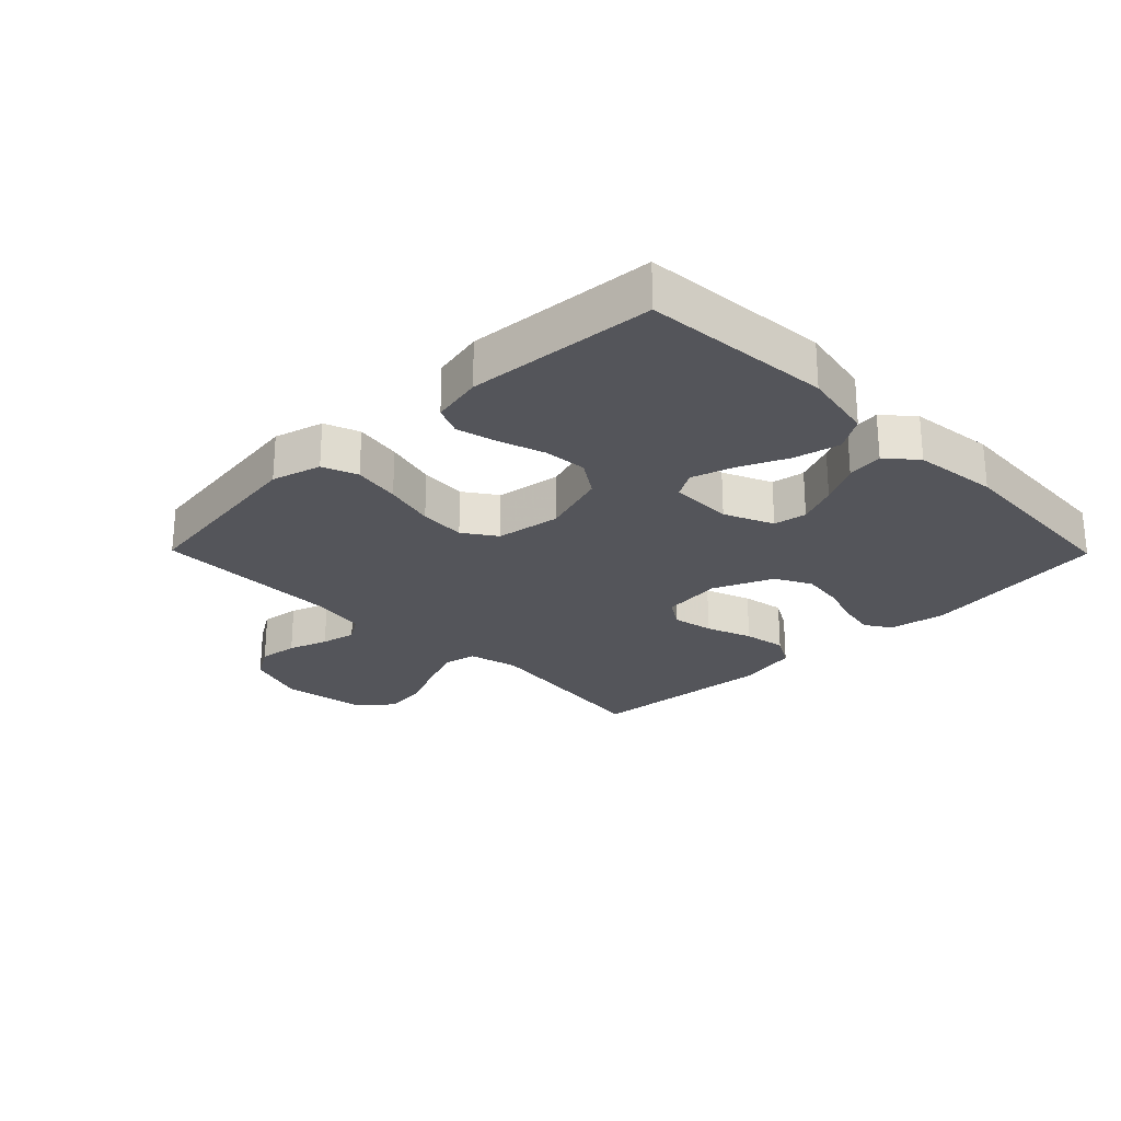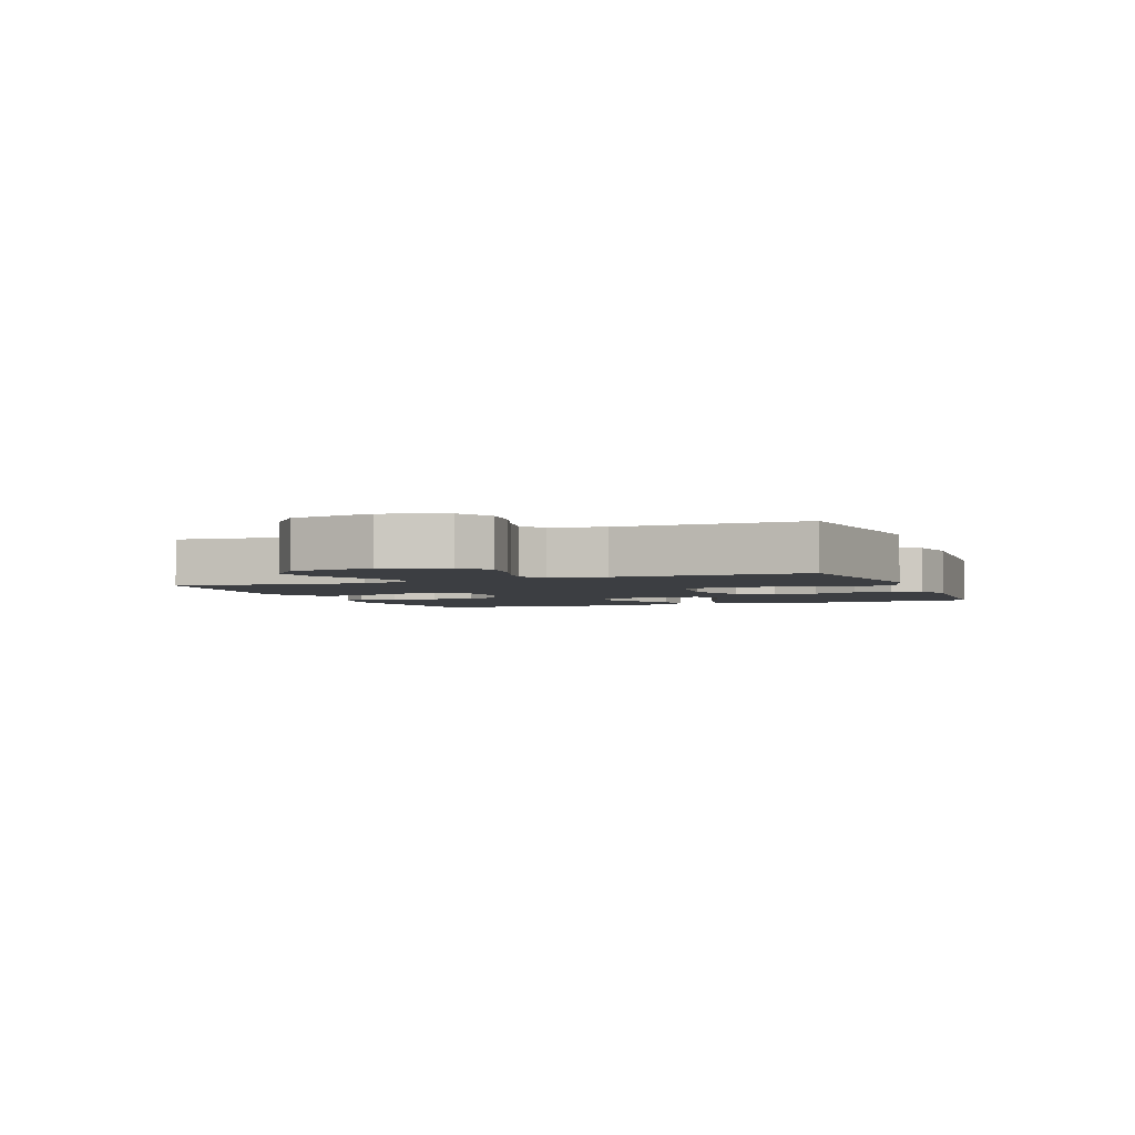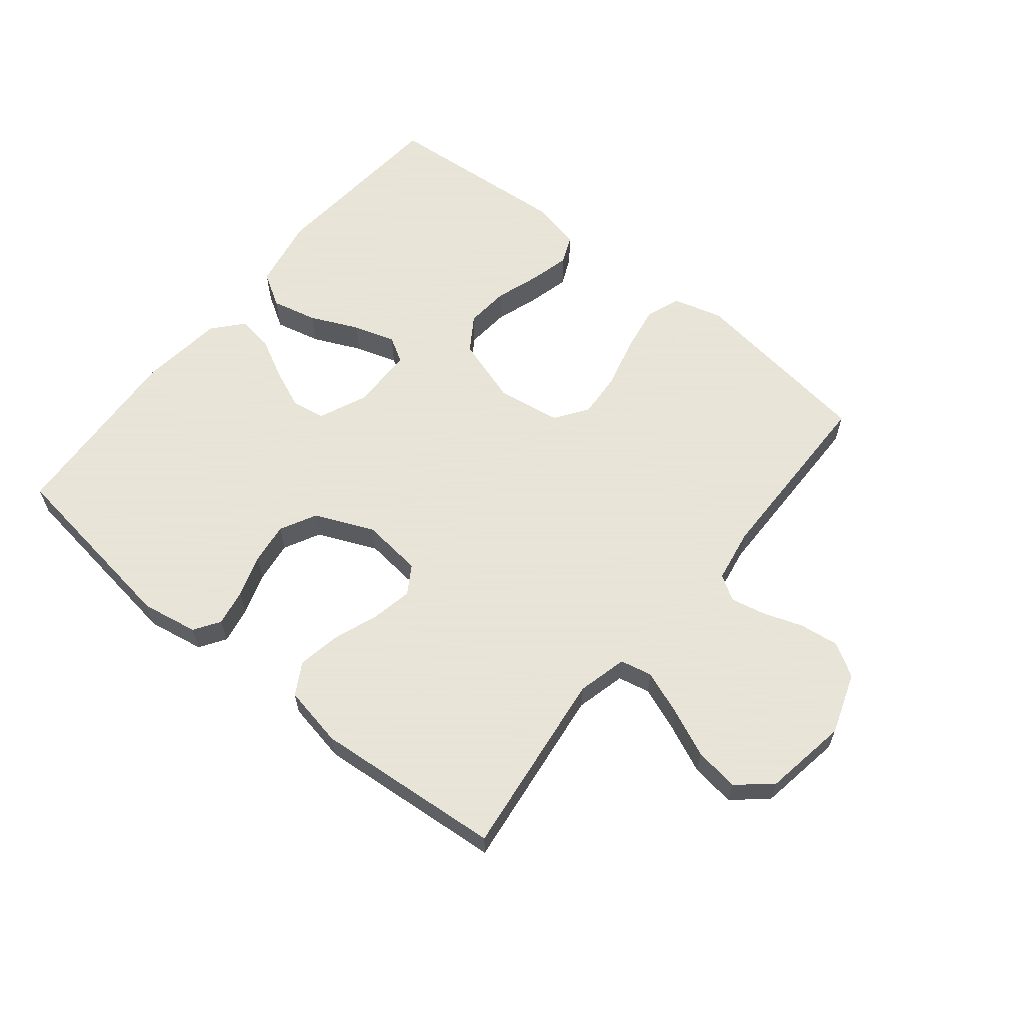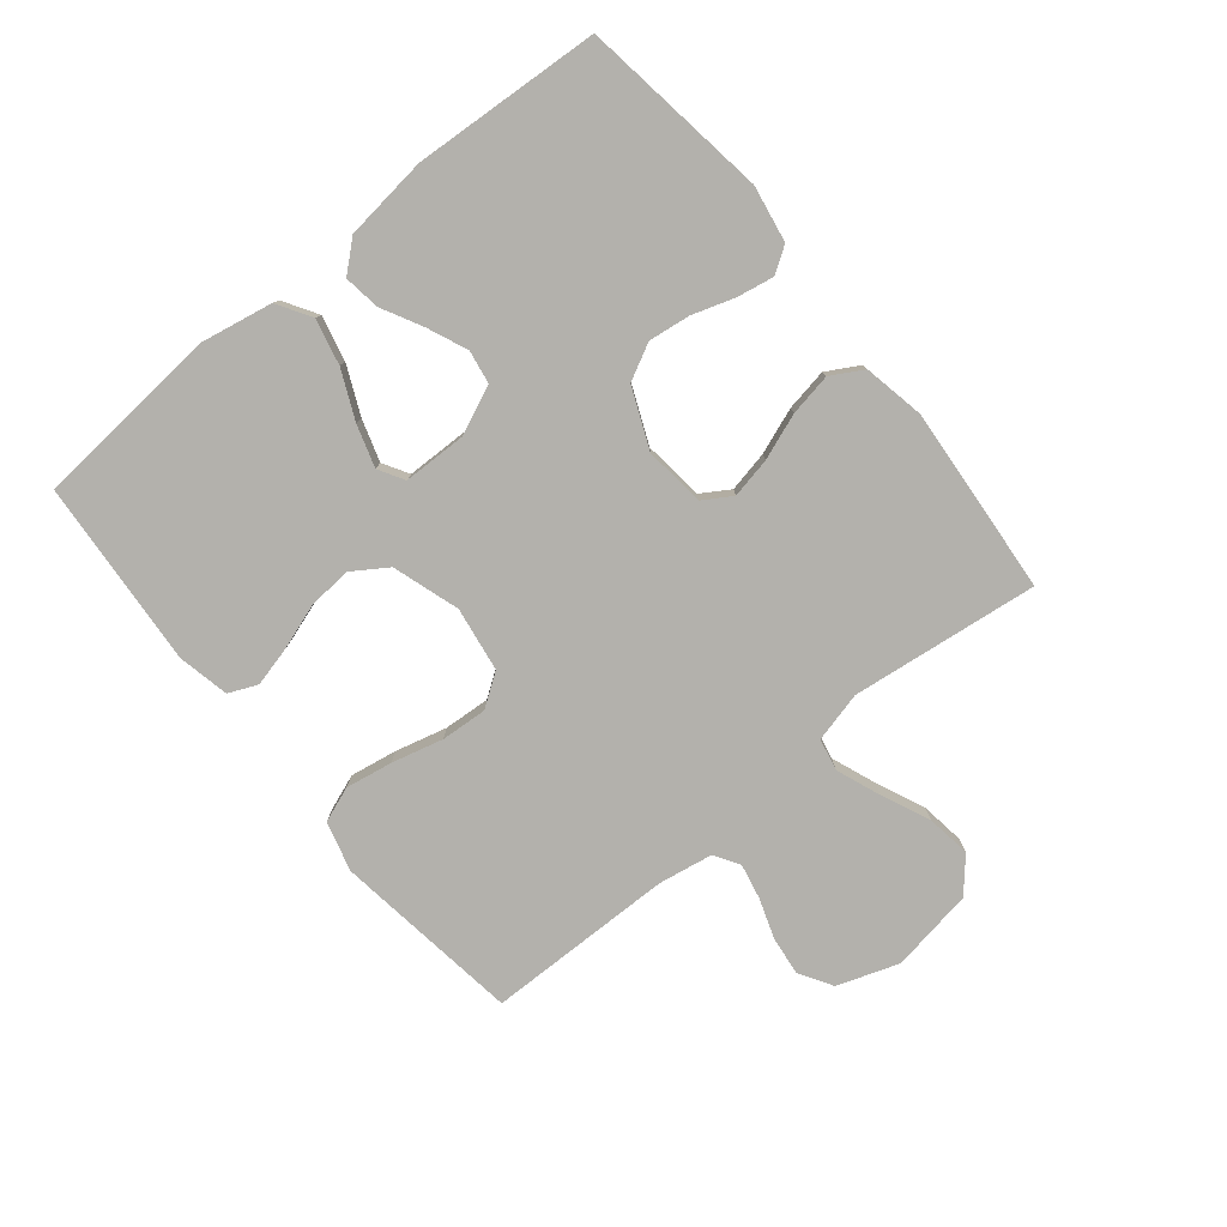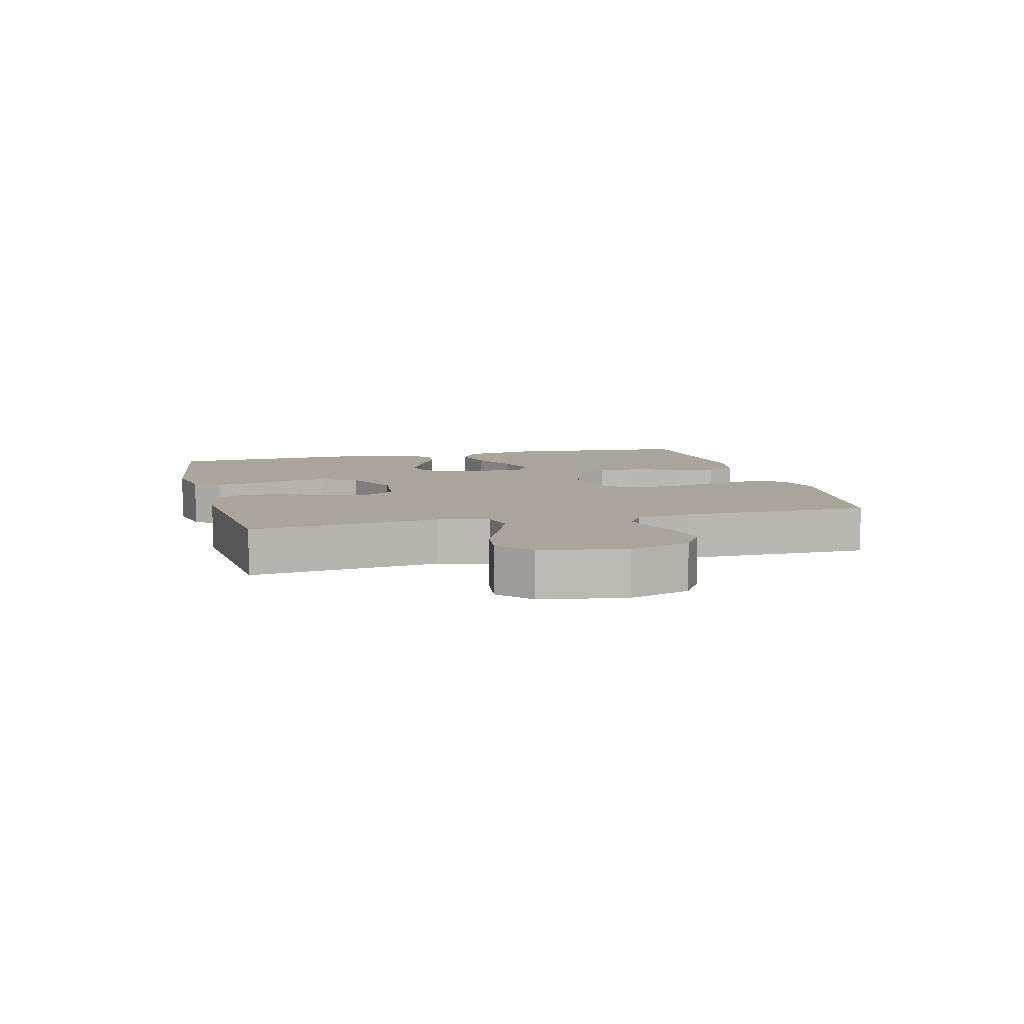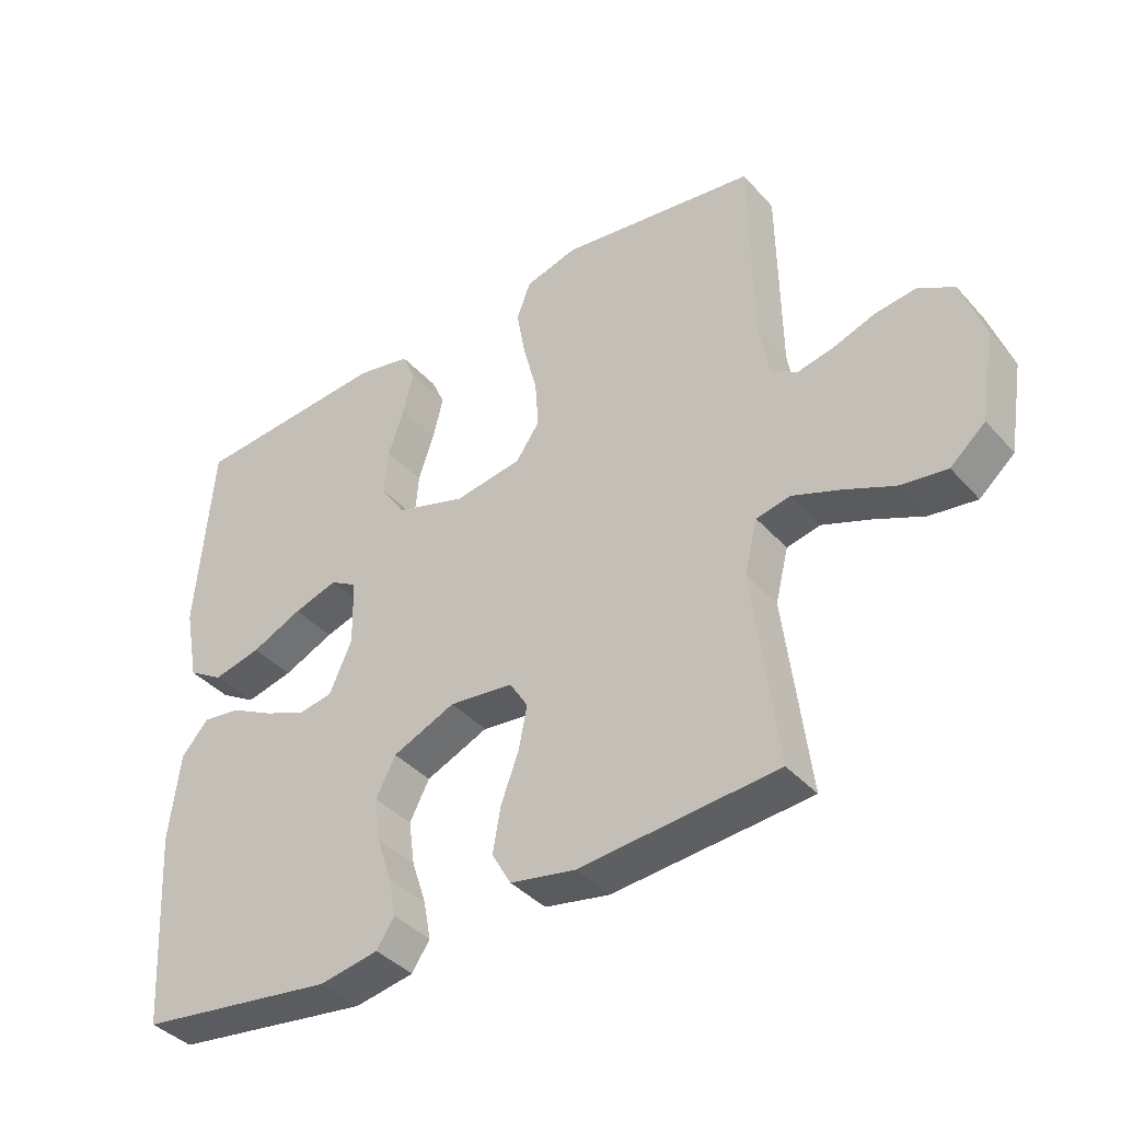
<metadata>
{"format":"obj","ext":"obj","renderer":"f3d","projection":"perspective","resolution":1024,"background":"white","views":[{"elev":-24.9,"azim":44.5,"up":"+Y"},{"elev":-3.1,"azim":-68.4,"up":"+Y"},{"elev":61.4,"azim":-141.0,"up":"+Y"},{"elev":-79.1,"azim":129.3,"up":"+Y"},{"elev":7.6,"azim":-104.3,"up":"+Y"},{"elev":-39.4,"azim":-143.0,"up":"+Z"}]}
</metadata>
<code>
v -0.5 0.07 0.5
v -0.2 0.07 0.541
v -0.121 0.07 0.519
v -0.1 0.07 0.463
v -0.113 0.07 0.388
v -0.134 0.07 0.306
v -0.139 0.07 0.232
v -0.103 0.07 0.18
v 0 0.07 0.164
v 0.107 0.07 0.198
v 0.144 0.07 0.254
v 0.138 0.07 0.324
v 0.114 0.07 0.396
v 0.098 0.07 0.46
v 0.118 0.07 0.506
v 0.2 0.07 0.523
v 0.5 0.07 0.5
v 0.524 0.07 0.2
v 0.502 0.07 0.085
v 0.448 0.07 0.052
v 0.375 0.07 0.069
v 0.298 0.07 0.104
v 0.231 0.07 0.125
v 0.19 0.07 0.101
v 0.188 0.07 0
v 0.222 0.07 -0.078
v 0.275 0.07 -0.087
v 0.339 0.07 -0.06
v 0.404 0.07 -0.026
v 0.462 0.07 -0.018
v 0.503 0.07 -0.065
v 0.519 0.07 -0.2
v 0.5 0.07 -0.5
v 0.2 0.07 -0.542
v 0.11 0.07 -0.526
v 0.083 0.07 -0.485
v 0.094 0.07 -0.426
v 0.116 0.07 -0.359
v 0.125 0.07 -0.292
v 0.095 0.07 -0.234
v 0 0.07 -0.193
v -0.097 0.07 -0.204
v -0.125 0.07 -0.249
v -0.112 0.07 -0.314
v -0.085 0.07 -0.387
v -0.073 0.07 -0.455
v -0.102 0.07 -0.506
v -0.2 0.07 -0.525
v -0.5 0.07 -0.5
v -0.463 0.07 -0.2
v -0.483 0.07 -0.12
v -0.534 0.07 -0.109
v -0.605 0.07 -0.136
v -0.682 0.07 -0.17
v -0.753 0.07 -0.18
v -0.806 0.07 -0.134
v -0.828 0.07 0
v -0.794 0.07 0.098
v -0.741 0.07 0.13
v -0.678 0.07 0.122
v -0.615 0.07 0.1
v -0.559 0.07 0.088
v -0.519 0.07 0.113
v -0.504 0.07 0.2
v -0.5 0 0.5
v -0.2 0 0.541
v -0.121 0 0.519
v -0.1 0 0.463
v -0.113 0 0.388
v -0.134 0 0.306
v -0.139 0 0.232
v -0.103 0 0.18
v 0 0 0.164
v 0.107 0 0.198
v 0.144 0 0.254
v 0.138 0 0.324
v 0.114 0 0.396
v 0.098 0 0.46
v 0.118 0 0.506
v 0.2 0 0.523
v 0.5 0 0.5
v 0.524 0 0.2
v 0.502 0 0.085
v 0.448 0 0.052
v 0.375 0 0.069
v 0.298 0 0.104
v 0.231 0 0.125
v 0.19 0 0.101
v 0.188 0 0
v 0.222 0 -0.078
v 0.275 0 -0.087
v 0.339 0 -0.06
v 0.404 0 -0.026
v 0.462 0 -0.018
v 0.503 0 -0.065
v 0.519 0 -0.2
v 0.5 0 -0.5
v 0.2 0 -0.542
v 0.11 0 -0.526
v 0.083 0 -0.485
v 0.094 0 -0.426
v 0.116 0 -0.359
v 0.125 0 -0.292
v 0.095 0 -0.234
v 0 0 -0.193
v -0.097 0 -0.204
v -0.125 0 -0.249
v -0.112 0 -0.314
v -0.085 0 -0.387
v -0.073 0 -0.455
v -0.102 0 -0.506
v -0.2 0 -0.525
v -0.5 0 -0.5
v -0.463 0 -0.2
v -0.483 0 -0.12
v -0.534 0 -0.109
v -0.605 0 -0.136
v -0.682 0 -0.17
v -0.753 0 -0.18
v -0.806 0 -0.134
v -0.828 0 0
v -0.794 0 0.098
v -0.741 0 0.13
v -0.678 0 0.122
v -0.615 0 0.1
v -0.559 0 0.088
v -0.519 0 0.113
v -0.504 0 0.2
f 59 60 61
f 58 59 61
f 57 58 61
f 56 57 61
f 55 56 61
f 54 55 61
f 53 54 61
f 52 53 61 62
f 51 52 62 63
f 48 49 50
f 47 48 50
f 46 47 50
f 45 46 50
f 44 45 50
f 51 63 64
f 50 51 64
f 44 50 64
f 43 44 64
f 36 37 38
f 35 36 38
f 34 35 38
f 33 34 38
f 32 33 38
f 31 32 38
f 30 31 38
f 29 30 38
f 28 29 38
f 27 28 38 39
f 26 27 39 40
f 20 21 22
f 19 20 22
f 18 19 22
f 17 18 22
f 16 17 22
f 15 16 22
f 14 15 22
f 13 14 22
f 12 13 22
f 11 12 22 23
f 10 11 23 24
f 4 5 6
f 3 4 6
f 2 3 6
f 1 2 6
f 64 1 6
f 64 6 7
f 64 7 8
f 43 64 8
f 42 43 8
f 41 42 8 9
f 40 41 9
f 26 40 9
f 25 26 9
f 9 10 24 25
f 125 124 123
f 125 123 122
f 125 122 121
f 125 121 120
f 125 120 119
f 125 119 118
f 125 118 117
f 126 125 117 116
f 127 126 116 115
f 114 113 112
f 114 112 111
f 114 111 110
f 114 110 109
f 114 109 108
f 128 127 115
f 128 115 114
f 128 114 108
f 128 108 107
f 102 101 100
f 102 100 99
f 102 99 98
f 102 98 97
f 102 97 96
f 102 96 95
f 102 95 94
f 102 94 93
f 102 93 92
f 103 102 92 91
f 104 103 91 90
f 86 85 84
f 86 84 83
f 86 83 82
f 86 82 81
f 86 81 80
f 86 80 79
f 86 79 78
f 86 78 77
f 86 77 76
f 87 86 76 75
f 88 87 75 74
f 70 69 68
f 70 68 67
f 70 67 66
f 70 66 65
f 70 65 128
f 71 70 128
f 72 71 128
f 72 128 107
f 72 107 106
f 73 72 106 105
f 73 105 104
f 73 104 90
f 73 90 89
f 89 88 74 73
f 1 65 66 2
f 2 66 67 3
f 3 67 68 4
f 4 68 69 5
f 5 69 70 6
f 6 70 71 7
f 7 71 72 8
f 8 72 73 9
f 9 73 74 10
f 10 74 75 11
f 11 75 76 12
f 12 76 77 13
f 13 77 78 14
f 14 78 79 15
f 15 79 80 16
f 16 80 81 17
f 17 81 82 18
f 18 82 83 19
f 19 83 84 20
f 20 84 85 21
f 21 85 86 22
f 22 86 87 23
f 23 87 88 24
f 24 88 89 25
f 25 89 90 26
f 26 90 91 27
f 27 91 92 28
f 28 92 93 29
f 29 93 94 30
f 30 94 95 31
f 31 95 96 32
f 32 96 97 33
f 33 97 98 34
f 34 98 99 35
f 35 99 100 36
f 36 100 101 37
f 37 101 102 38
f 38 102 103 39
f 39 103 104 40
f 40 104 105 41
f 41 105 106 42
f 42 106 107 43
f 43 107 108 44
f 44 108 109 45
f 45 109 110 46
f 46 110 111 47
f 47 111 112 48
f 48 112 113 49
f 49 113 114 50
f 50 114 115 51
f 51 115 116 52
f 52 116 117 53
f 53 117 118 54
f 54 118 119 55
f 55 119 120 56
f 56 120 121 57
f 57 121 122 58
f 58 122 123 59
f 59 123 124 60
f 60 124 125 61
f 61 125 126 62
f 62 126 127 63
f 63 127 128 64
f 64 128 65 1

</code>
